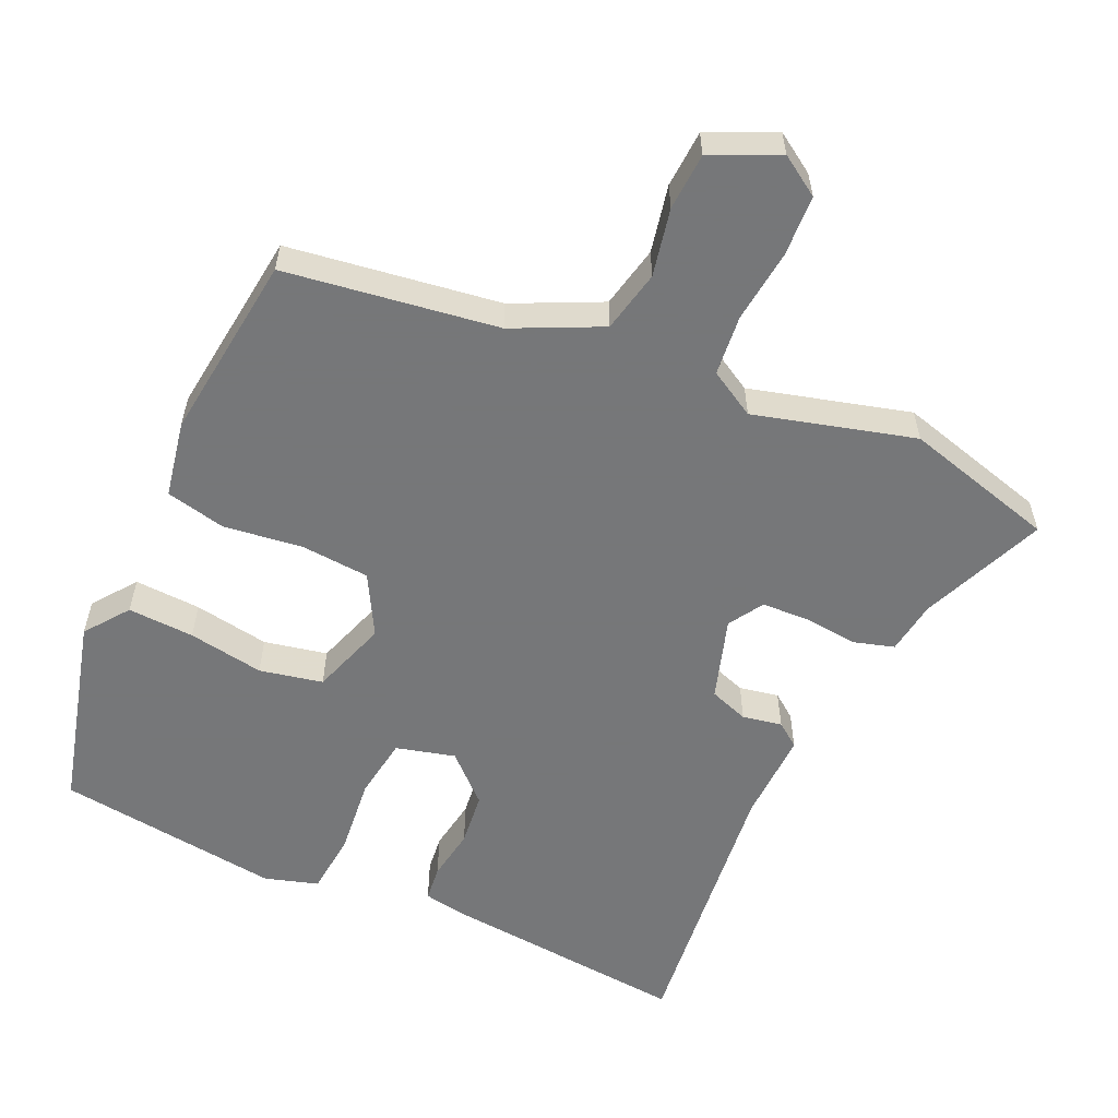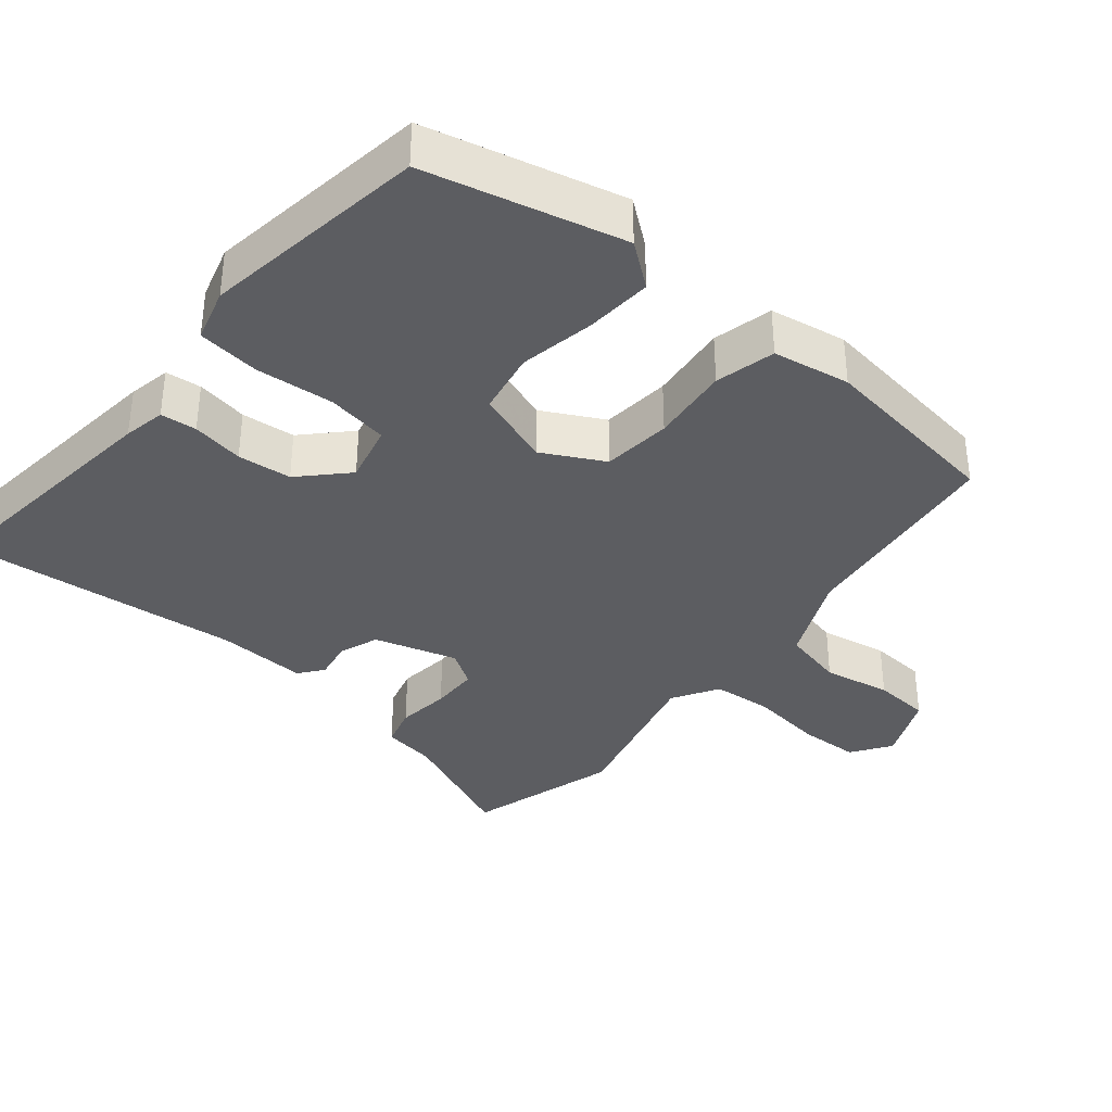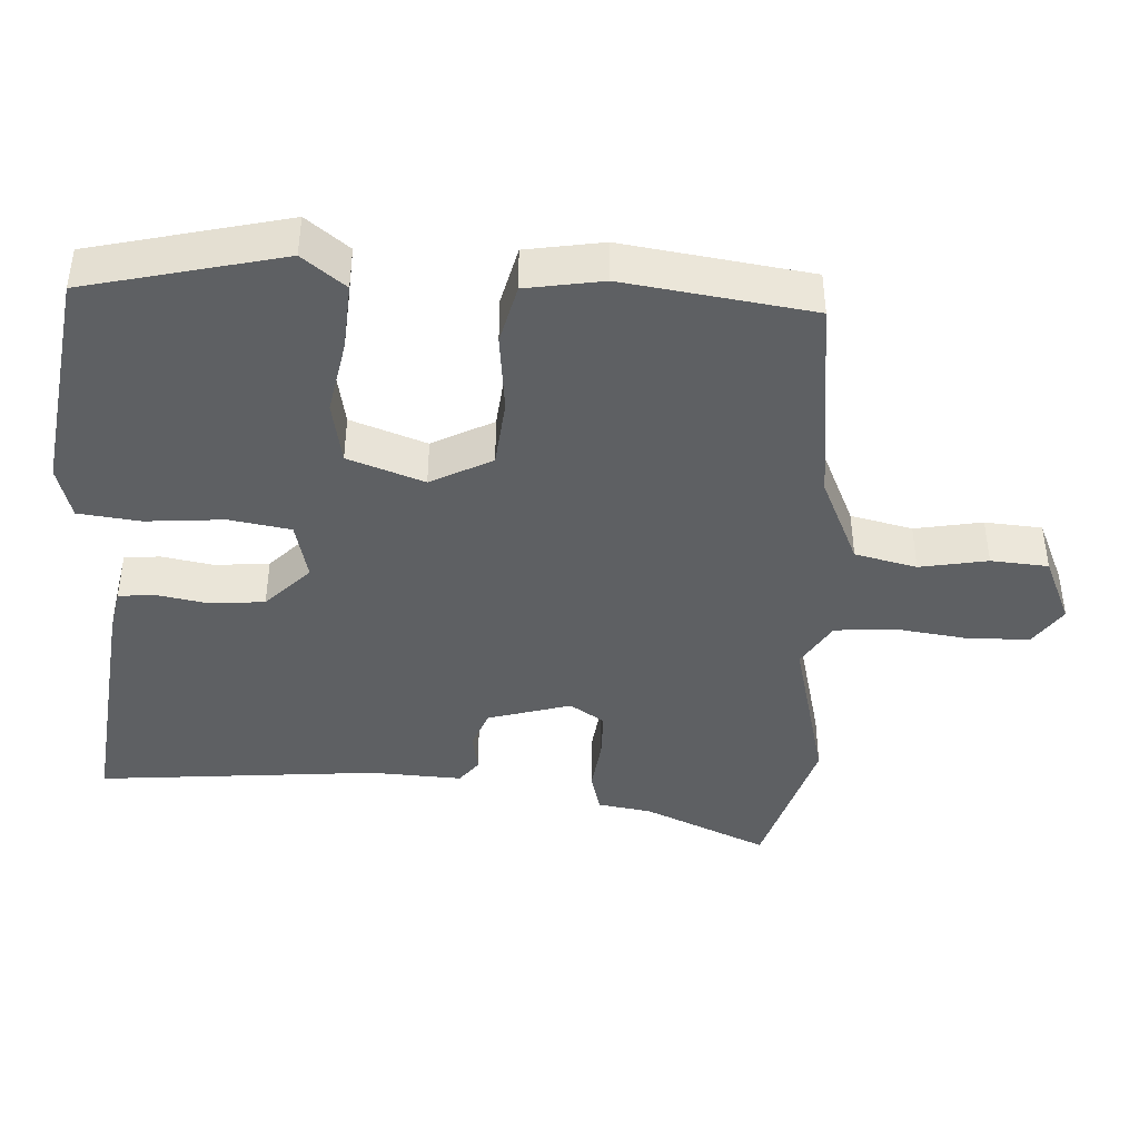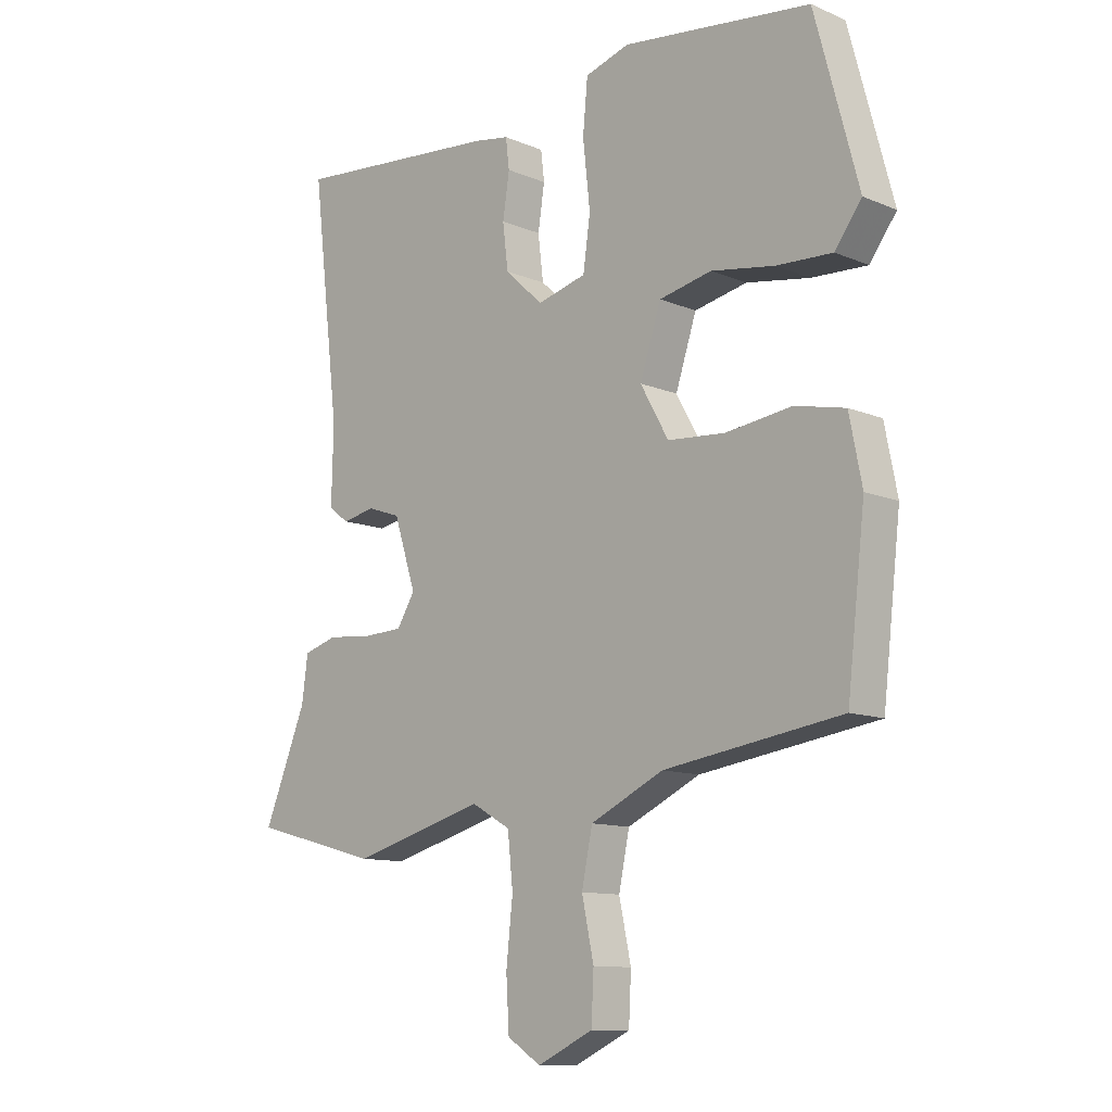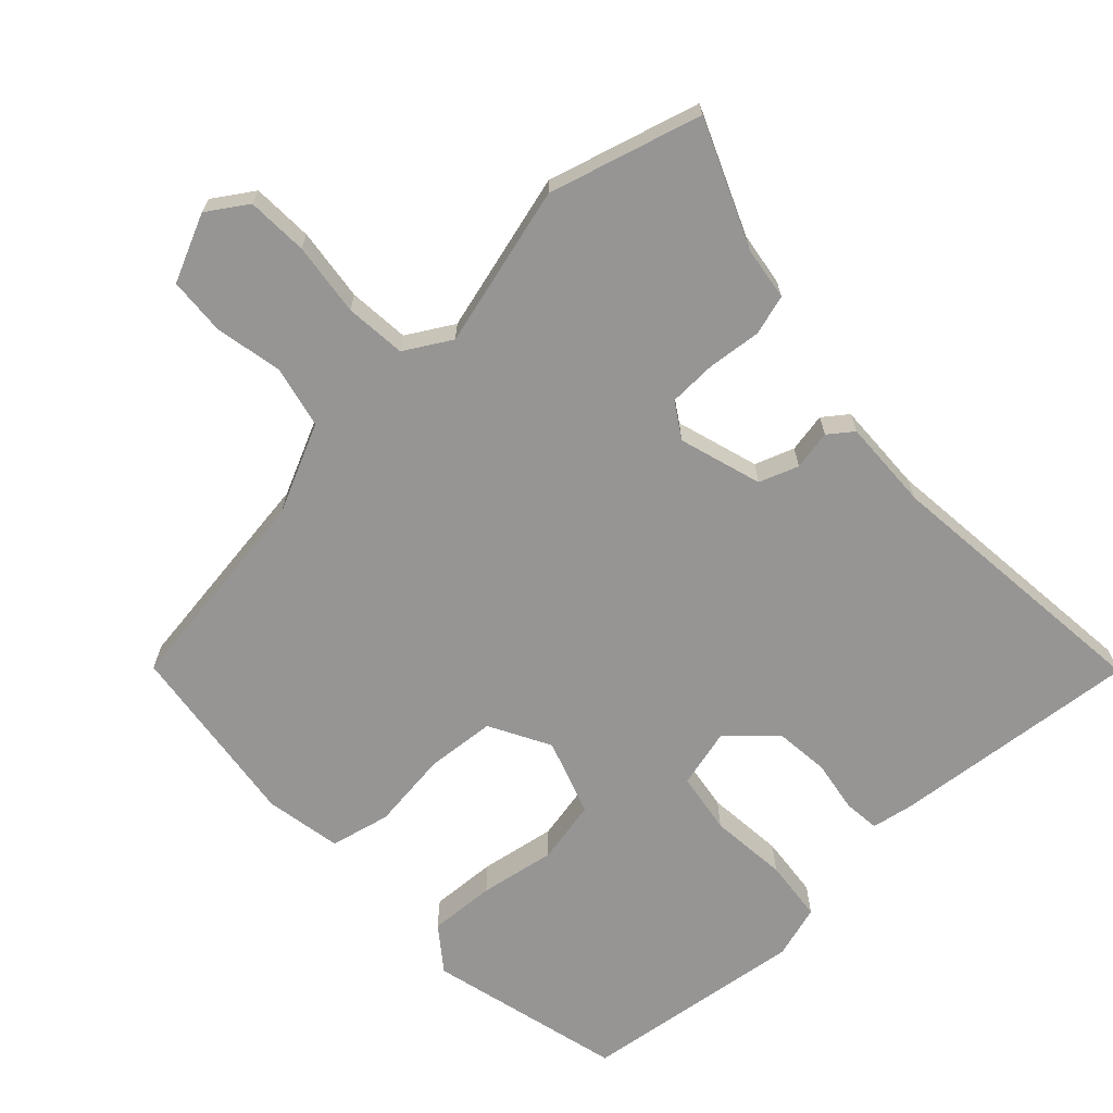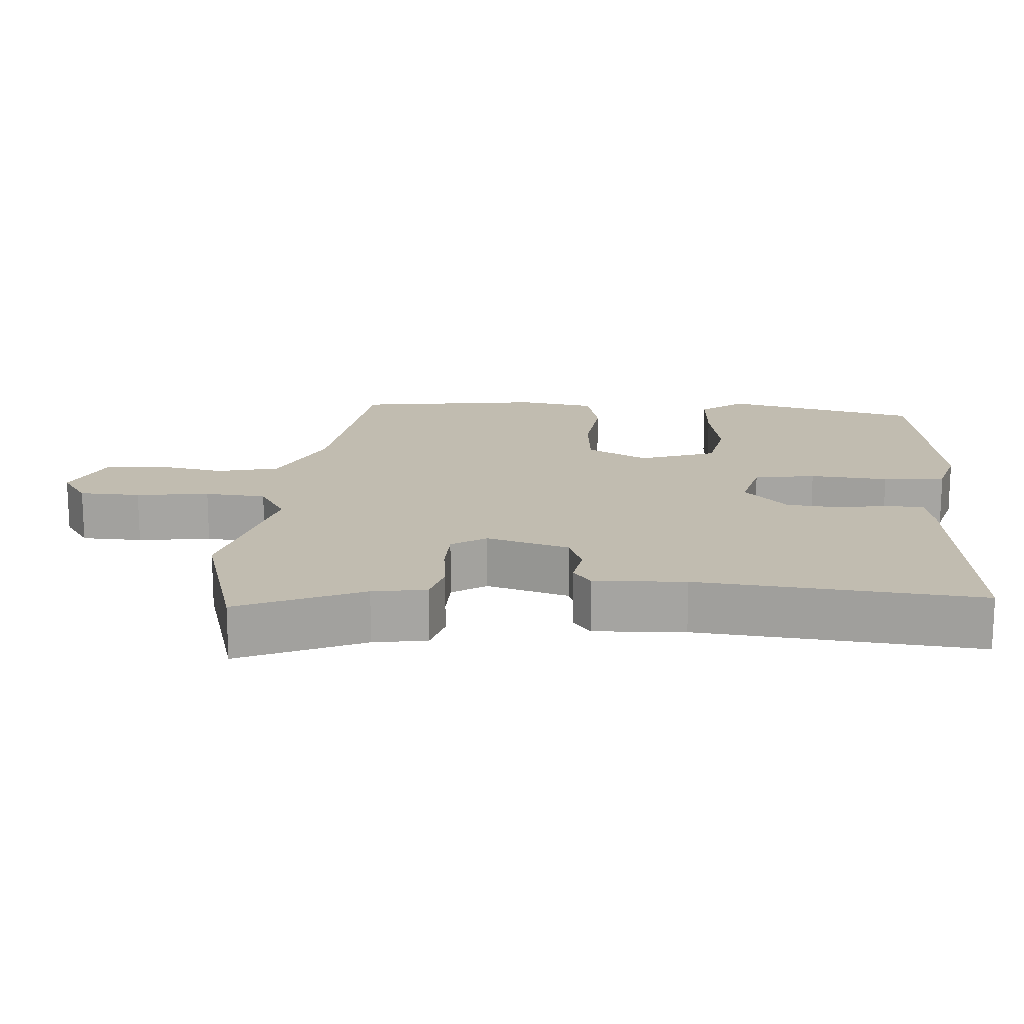
<metadata>
{"format":"obj","ext":"obj","renderer":"f3d","projection":"perspective","resolution":1024,"background":"white","views":[{"elev":-57.1,"azim":155.2,"up":"+Y"},{"elev":-36.3,"azim":49.0,"up":"+Y"},{"elev":-42.2,"azim":85.3,"up":"+Y"},{"elev":-11.2,"azim":44.4,"up":"+Z"},{"elev":-67.5,"azim":-137.6,"up":"+Y"},{"elev":16.6,"azim":-87.1,"up":"+Y"}]}
</metadata>
<code>
v -0.497 0.07 0.5
v -0.149 0.07 0.47
v -0.09 0.07 0.46
v -0.084 0.07 0.41
v -0.095 0.07 0.337
v -0.086 0.07 0.262
v -0.022 0.07 0.203
v 0.06 0.07 0.225
v 0.072 0.07 0.311
v 0.06 0.07 0.42
v 0.068 0.07 0.507
v 0.142 0.07 0.53
v 0.457 0.07 0.492
v 0.53 0.07 0.22
v 0.485 0.07 0.159
v 0.392 0.07 0.163
v 0.286 0.07 0.18
v 0.198 0.07 0.161
v 0.163 0.07 0.054
v 0.21 0.07 -0.03
v 0.306 0.07 -0.037
v 0.416 0.07 -0.022
v 0.5 0.07 -0.04
v 0.521 0.07 -0.147
v 0.491 0.07 -0.409
v 0.195 0.07 -0.454
v 0.073 0.07 -0.513
v 0.055 0.07 -0.6
v 0.075 0.07 -0.694
v 0.071 0.07 -0.774
v -0.022 0.07 -0.818
v -0.078 0.07 -0.782
v -0.083 0.07 -0.697
v -0.072 0.07 -0.595
v -0.081 0.07 -0.51
v -0.146 0.07 -0.473
v -0.369 0.07 -0.535
v -0.582 0.07 -0.478
v -0.511 0.07 -0.303
v -0.501 0.07 -0.228
v -0.445 0.07 -0.211
v -0.37 0.07 -0.218
v -0.303 0.07 -0.215
v -0.273 0.07 -0.166
v -0.31 0.07 -0.051
v -0.365 0.07 -0.032
v -0.42 0.07 -0.043
v -0.454 0.07 -0.018
v -0.451 0.07 0.109
v -0.497 0 0.5
v -0.149 0 0.47
v -0.09 0 0.46
v -0.084 0 0.41
v -0.095 0 0.337
v -0.086 0 0.262
v -0.022 0 0.203
v 0.06 0 0.225
v 0.072 0 0.311
v 0.06 0 0.42
v 0.068 0 0.507
v 0.142 0 0.53
v 0.457 0 0.492
v 0.53 0 0.22
v 0.485 0 0.159
v 0.392 0 0.163
v 0.286 0 0.18
v 0.198 0 0.161
v 0.163 0 0.054
v 0.21 0 -0.03
v 0.306 0 -0.037
v 0.416 0 -0.022
v 0.5 0 -0.04
v 0.521 0 -0.147
v 0.491 0 -0.409
v 0.195 0 -0.454
v 0.073 0 -0.513
v 0.055 0 -0.6
v 0.075 0 -0.694
v 0.071 0 -0.774
v -0.022 0 -0.818
v -0.078 0 -0.782
v -0.083 0 -0.697
v -0.072 0 -0.595
v -0.081 0 -0.51
v -0.146 0 -0.473
v -0.369 0 -0.535
v -0.582 0 -0.478
v -0.511 0 -0.303
v -0.501 0 -0.228
v -0.445 0 -0.211
v -0.37 0 -0.218
v -0.303 0 -0.215
v -0.273 0 -0.166
v -0.31 0 -0.051
v -0.365 0 -0.032
v -0.42 0 -0.043
v -0.454 0 -0.018
v -0.451 0 0.109
f 46 47 48 49
f 45 46 49 1
f 39 40 41 42
f 39 42 43
f 36 37 38 39
f 36 39 43
f 35 36 43 44
f 31 32 33 34
f 31 34 35
f 28 29 30 31
f 27 28 31 35
f 26 27 35 44
f 21 22 23 24
f 20 21 24 25
f 14 15 16 17
f 12 13 14 17
f 12 17 18
f 9 10 11 12
f 8 9 12 18
f 7 8 18 19
f 2 3 4 5
f 45 1 2 5
f 45 5 6
f 44 45 6 7
f 20 25 26 44
f 7 19 20 44
f 98 97 96 95
f 50 98 95 94
f 91 90 89 88
f 92 91 88
f 88 87 86 85
f 92 88 85
f 93 92 85 84
f 83 82 81 80
f 84 83 80
f 80 79 78 77
f 84 80 77 76
f 93 84 76 75
f 73 72 71 70
f 74 73 70 69
f 66 65 64 63
f 66 63 62 61
f 67 66 61
f 61 60 59 58
f 67 61 58 57
f 68 67 57 56
f 54 53 52 51
f 54 51 50 94
f 55 54 94
f 56 55 94 93
f 93 75 74 69
f 93 69 68 56
f 1 50 51 2
f 2 51 52 3
f 3 52 53 4
f 4 53 54 5
f 5 54 55 6
f 6 55 56 7
f 7 56 57 8
f 8 57 58 9
f 9 58 59 10
f 10 59 60 11
f 11 60 61 12
f 12 61 62 13
f 13 62 63 14
f 14 63 64 15
f 15 64 65 16
f 16 65 66 17
f 17 66 67 18
f 18 67 68 19
f 19 68 69 20
f 20 69 70 21
f 21 70 71 22
f 22 71 72 23
f 23 72 73 24
f 24 73 74 25
f 25 74 75 26
f 26 75 76 27
f 27 76 77 28
f 28 77 78 29
f 29 78 79 30
f 30 79 80 31
f 31 80 81 32
f 32 81 82 33
f 33 82 83 34
f 34 83 84 35
f 35 84 85 36
f 36 85 86 37
f 37 86 87 38
f 38 87 88 39
f 39 88 89 40
f 40 89 90 41
f 41 90 91 42
f 42 91 92 43
f 43 92 93 44
f 44 93 94 45
f 45 94 95 46
f 46 95 96 47
f 47 96 97 48
f 48 97 98 49
f 49 98 50 1

</code>
